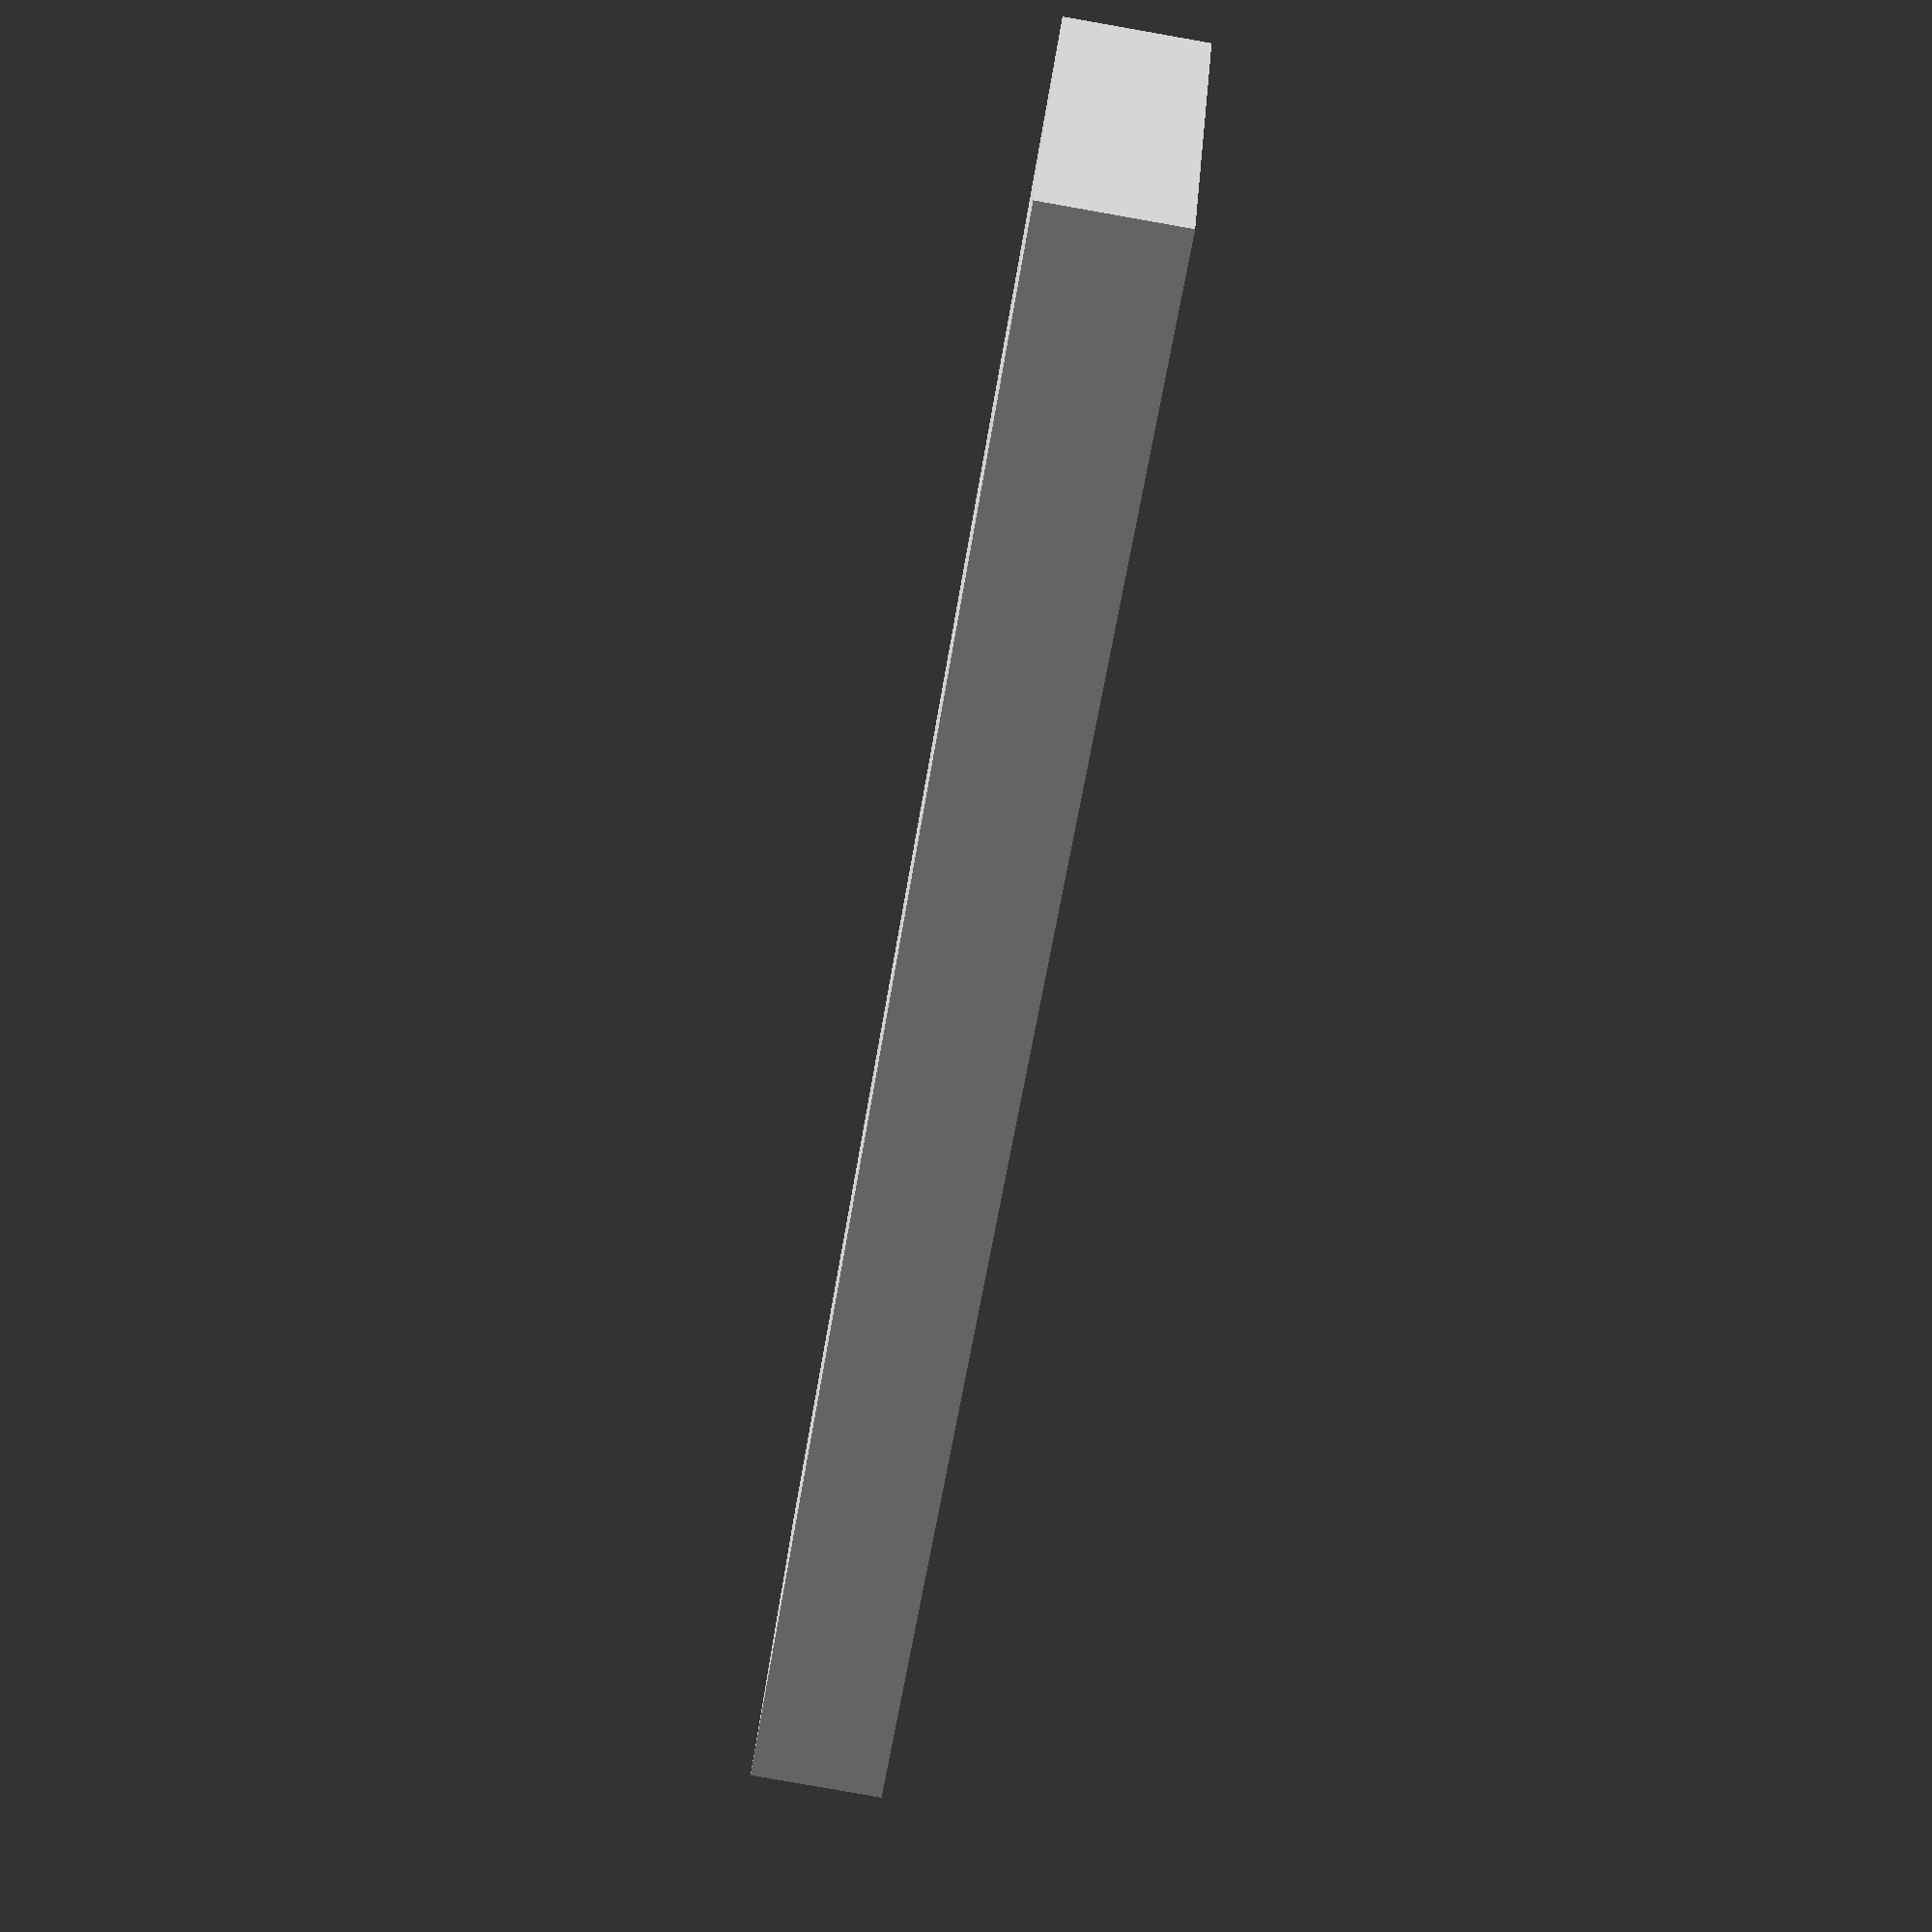
<openscad>

difference(){
	union(){ 
        translate([0,0,0]){
           cube([65,15,5], center=false);
        }                
	}
	union() {
        translate([60-65/2, 3,3]){
            linear_extrude(height = 10) {
                text("C", size = 10, font="Arial:style=Bold");
            }
        }                


	}
}

</openscad>
<views>
elev=83.1 azim=154.0 roll=260.0 proj=p view=wireframe
</views>
